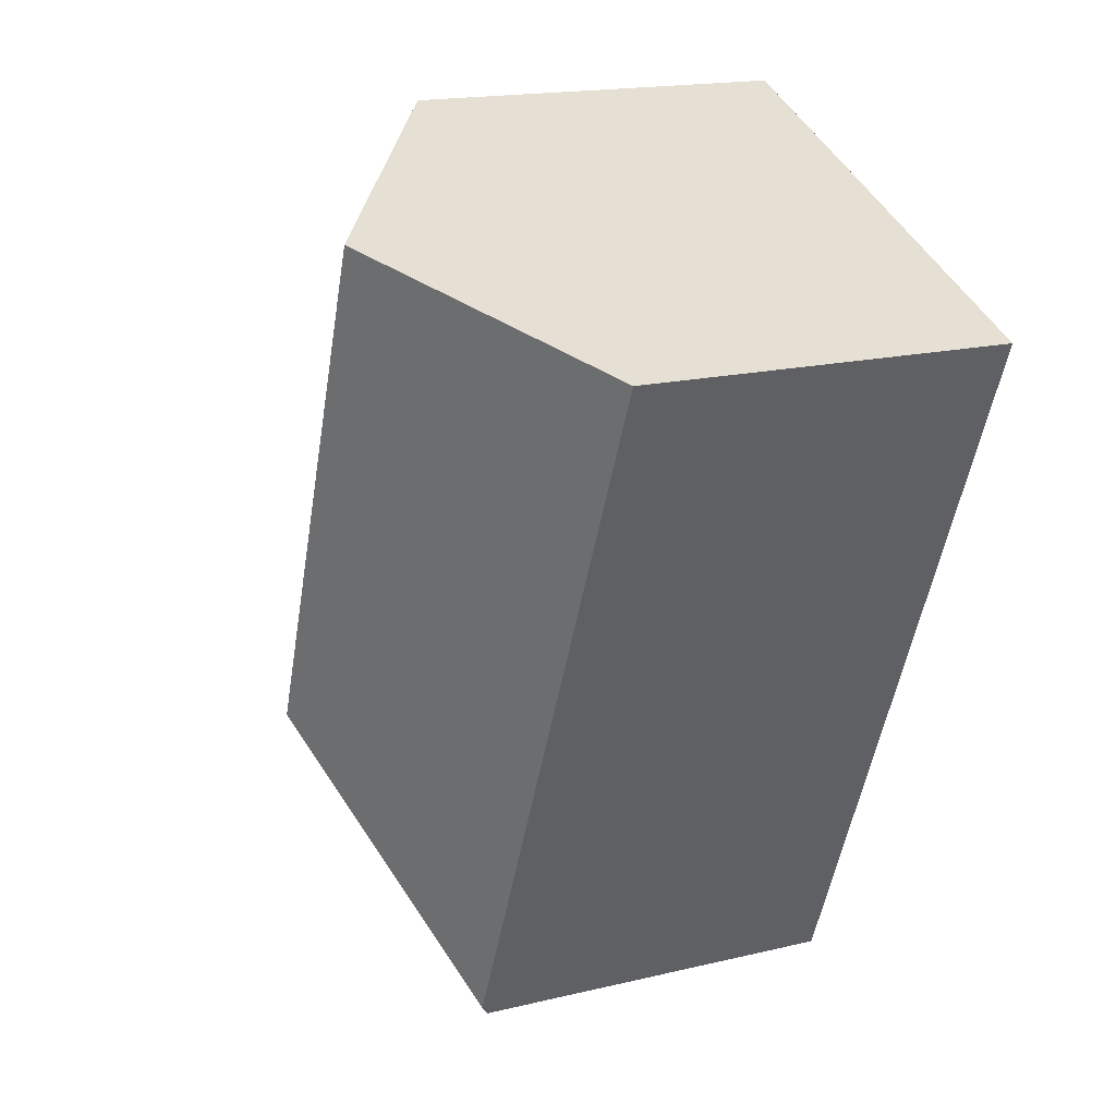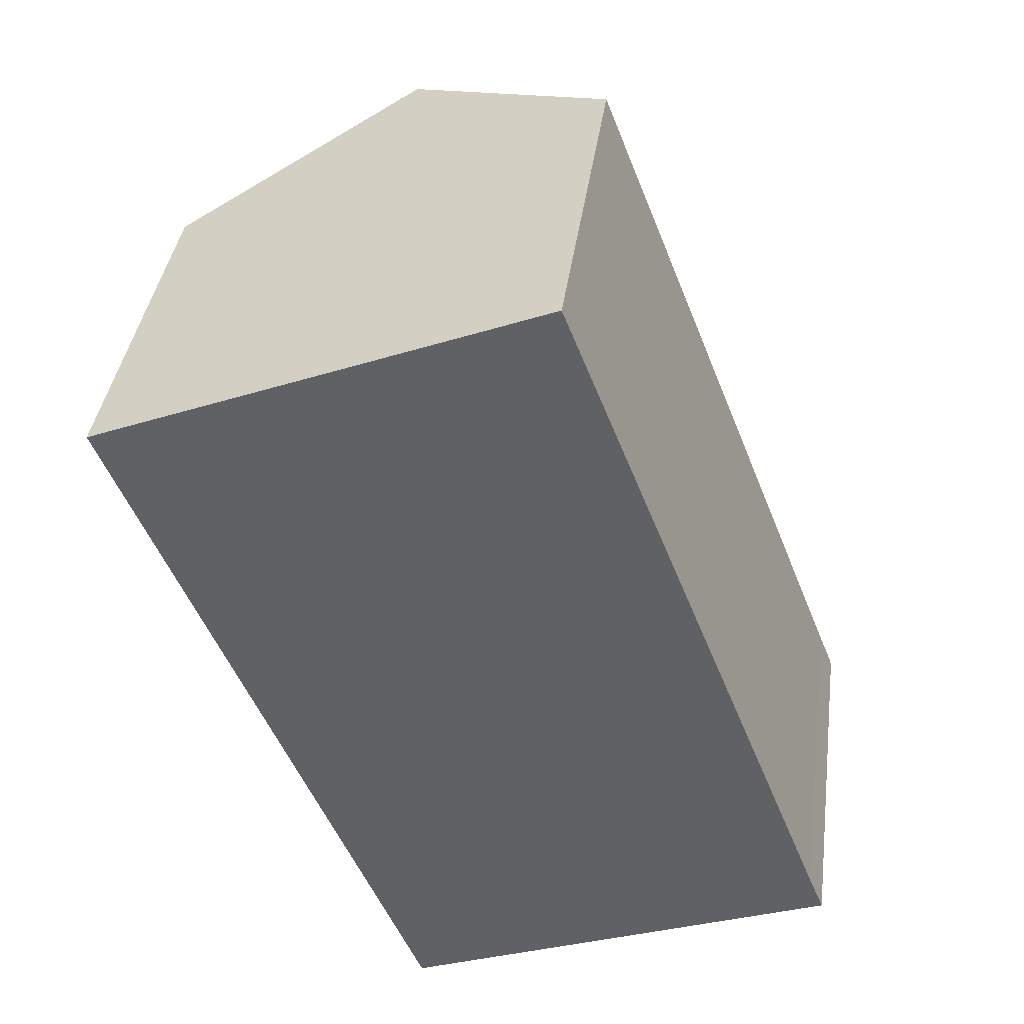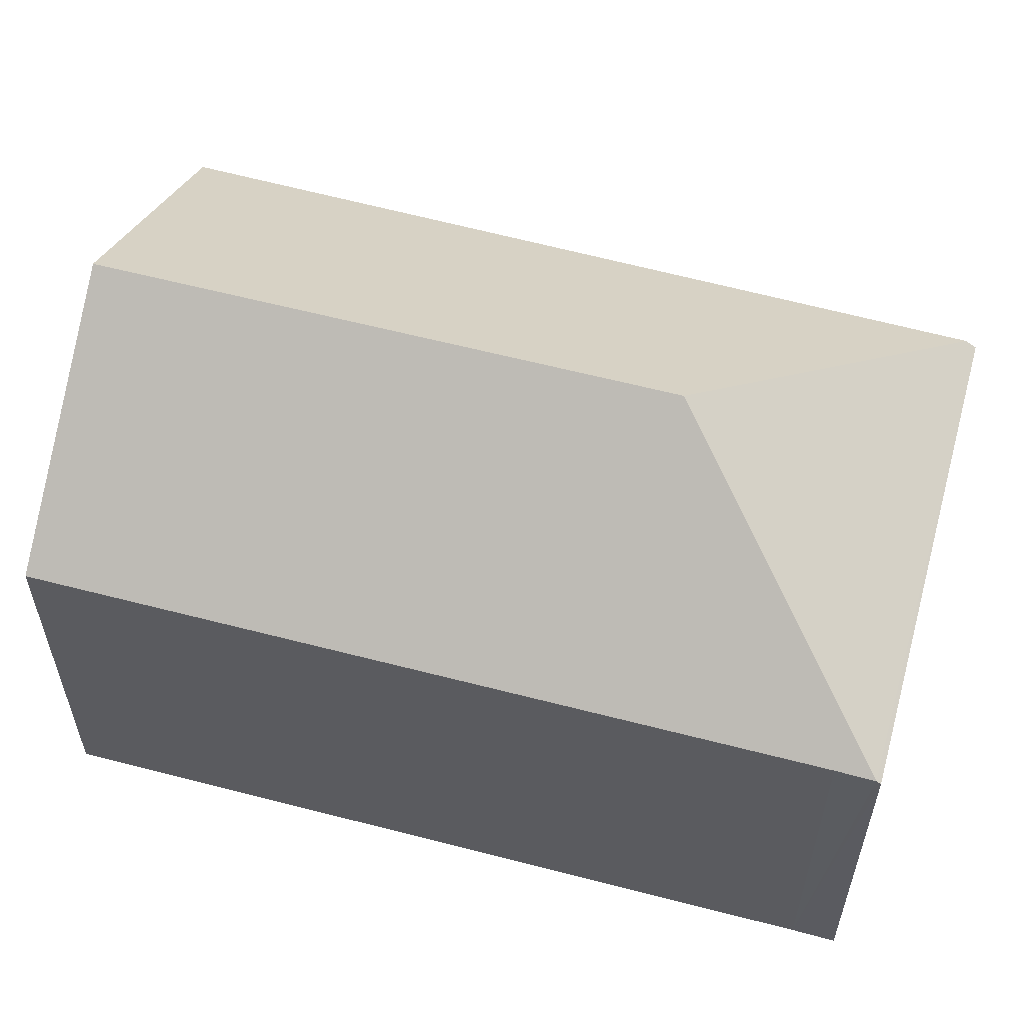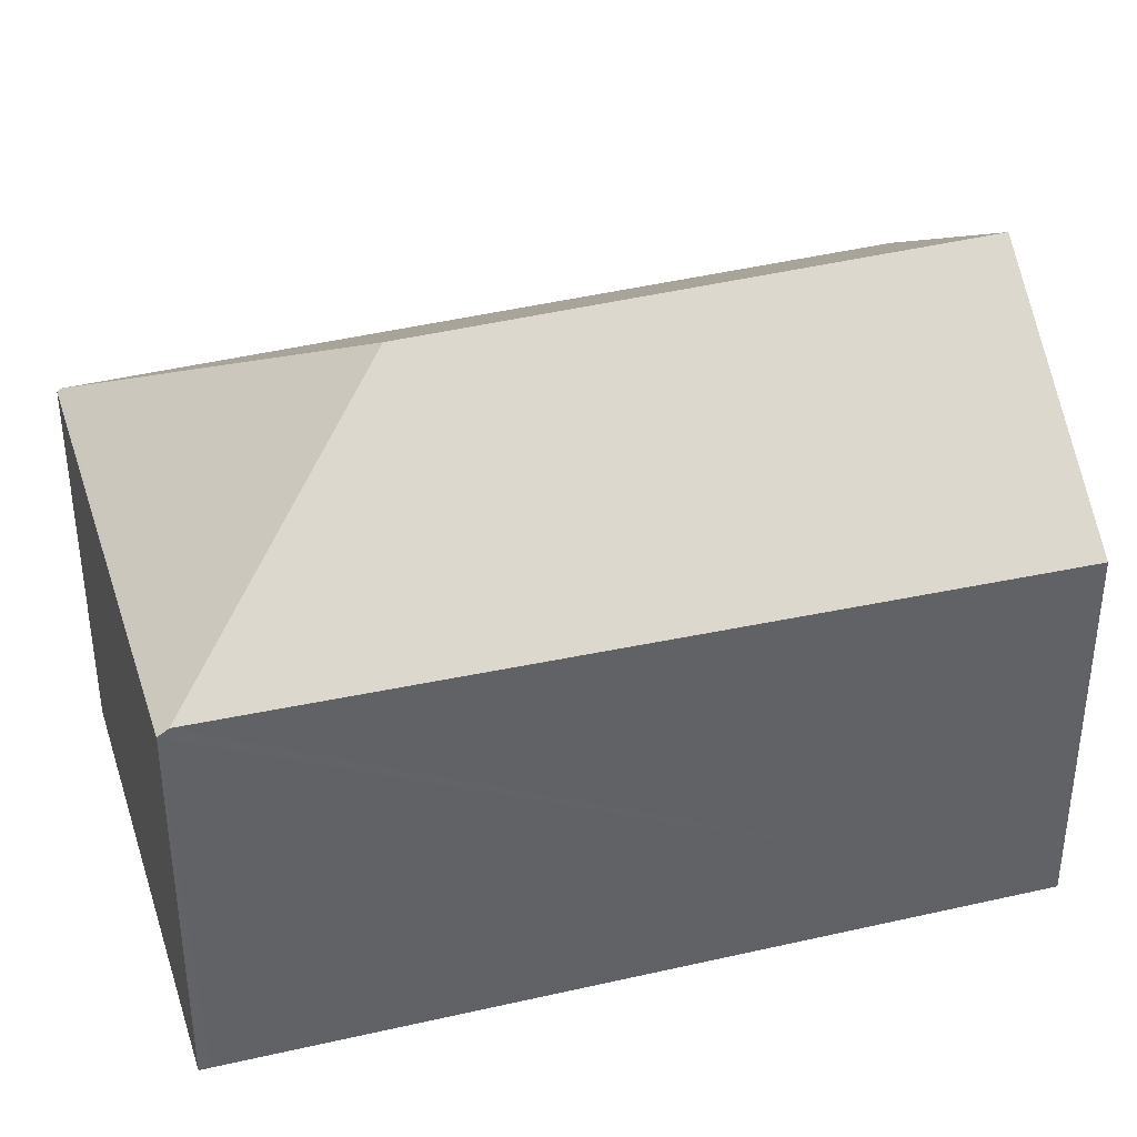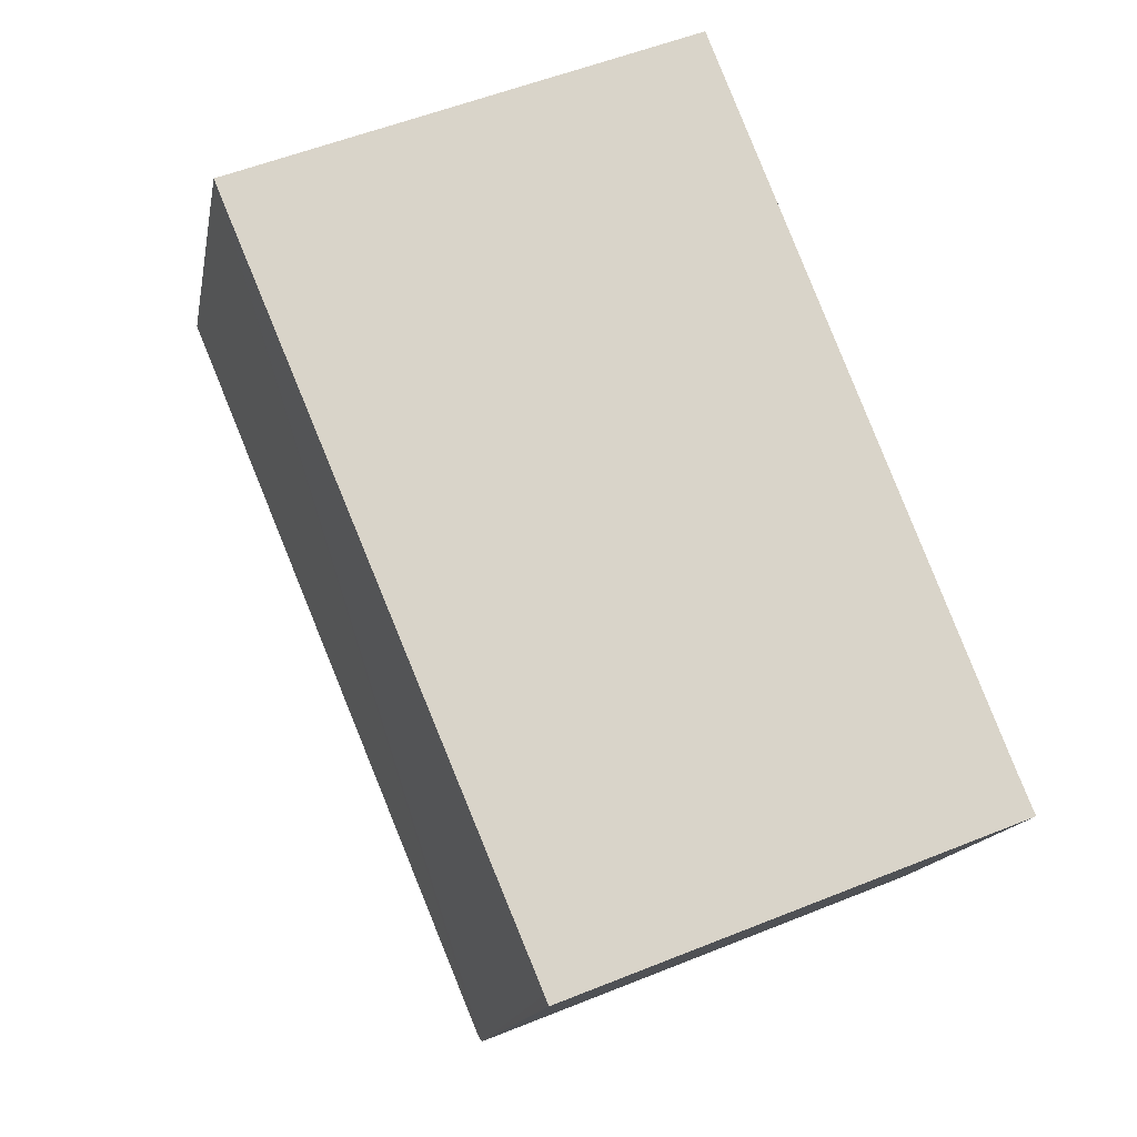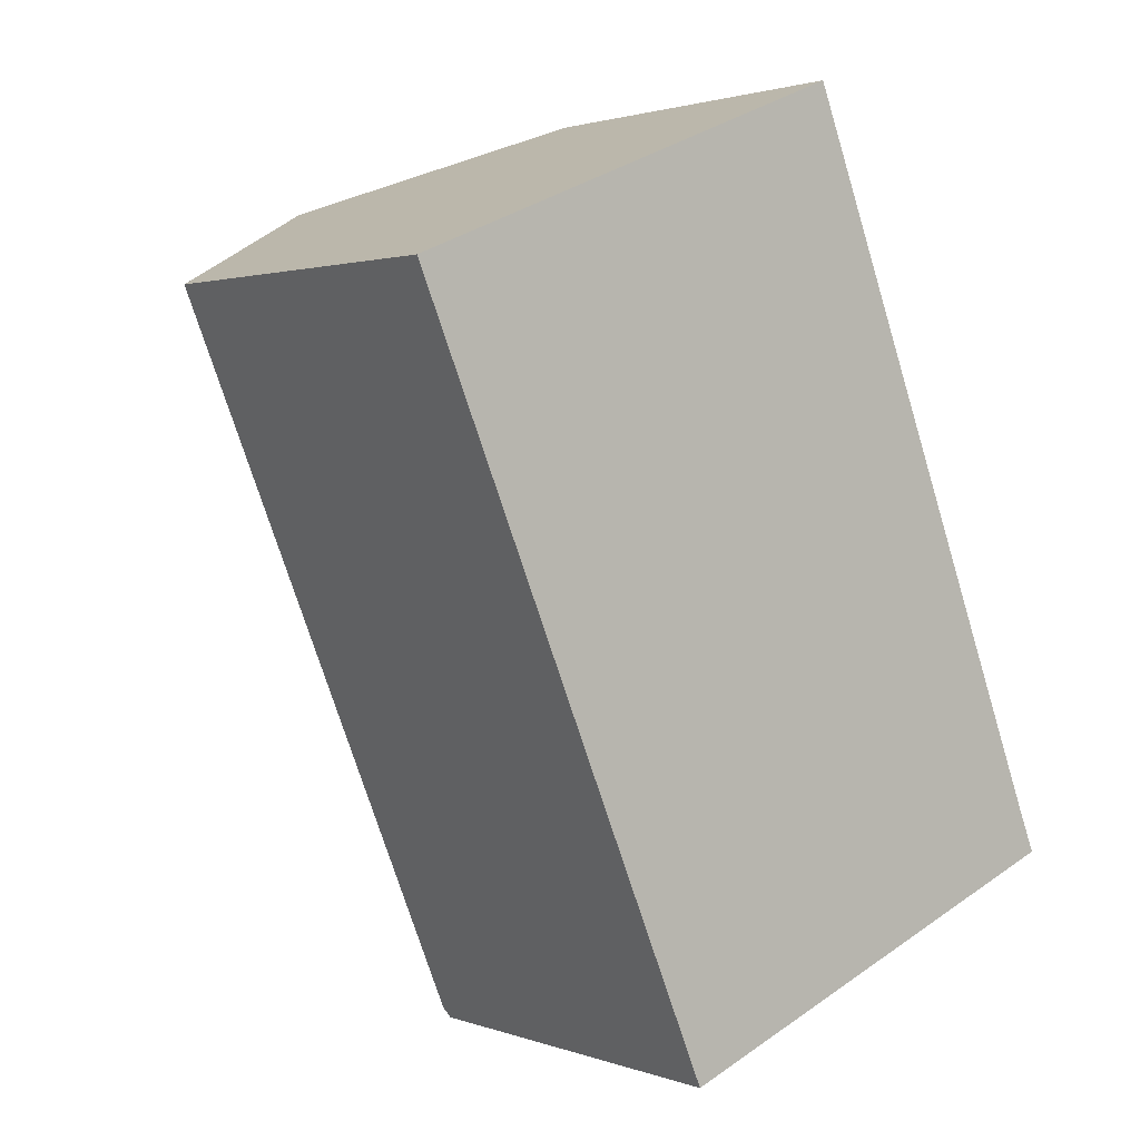
<metadata>
{"format":"obj","ext":"obj","renderer":"f3d","projection":"perspective","resolution":1024,"background":"white","views":[{"elev":17.5,"azim":-115.4,"up":"+Z"},{"elev":38.9,"azim":7.7,"up":"+Z"},{"elev":59.9,"azim":83.5,"up":"+Y"},{"elev":39.7,"azim":-128.7,"up":"+Y"},{"elev":-15.0,"azim":-10.3,"up":"+Z"},{"elev":1.8,"azim":-38.0,"up":"+Z"}]}
</metadata>
<code>
v  3.125 3.984 -3.017
v  5.289 2.805 -3.731
v  5.392 2.803 -3.984
v  3.292 2.803 1.348
v  1.668 3.984 0.683
v  3.22 2.855 1.319
v  2.219 2.806 -5.278
v  5.404 2.781 -4.014
v  2.19 2.857 -5.208
v  0 2.771 1.697e-16
v  0 0 0
v  1.668 -4.182e-17 0.683
v  3.292 -8.254e-17 1.348
v  3.22 -8.077e-17 1.319
v  5.289 2.285e-16 -3.731
v  5.404 2.458e-16 -4.014
v  5.392 2.44e-16 -3.984
v  2.219 3.232e-16 -5.278
v  2.19 3.189e-16 -5.208
g defaultobject
f 1 2 3
f 2 1 4
f 4 1 5
f 4 5 6
f 7 3 8
f 3 7 1
f 1 7 9
f 5 9 10
f 9 5 1
f 11 5 10
f 5 11 6
f 6 11 12
f 6 12 4
f 4 12 13
f 13 12 14
f 13 2 4
f 2 13 15
f 2 15 3
f 3 15 8
f 8 15 16
f 16 15 17
f 8 18 7
f 18 8 16
f 9 11 10
f 11 9 7
f 11 7 19
f 19 7 18
f 17 18 16
f 18 17 15
f 18 15 13
f 18 13 19
f 19 13 12
f 19 12 11

</code>
